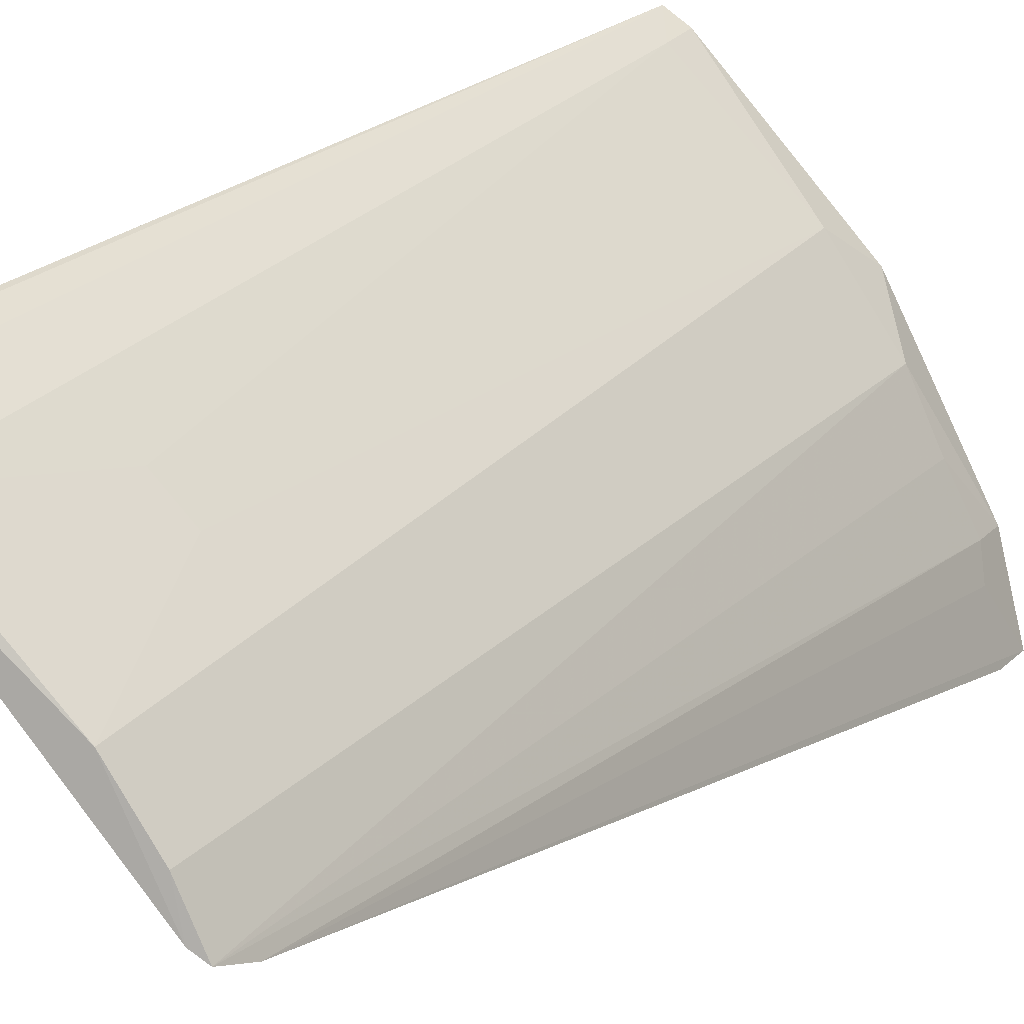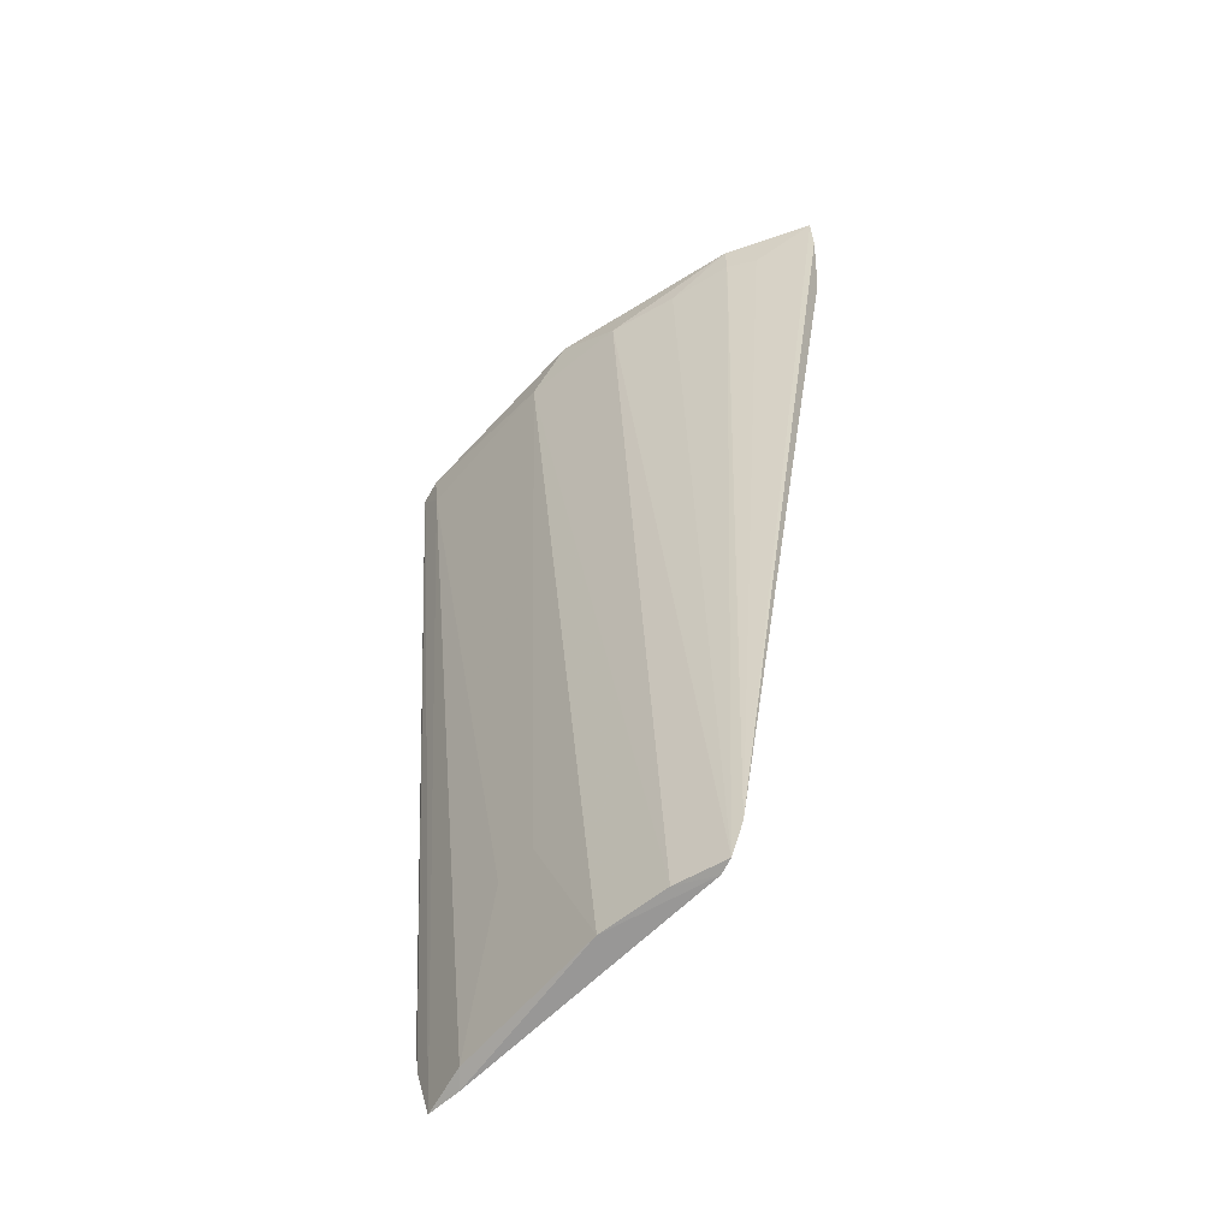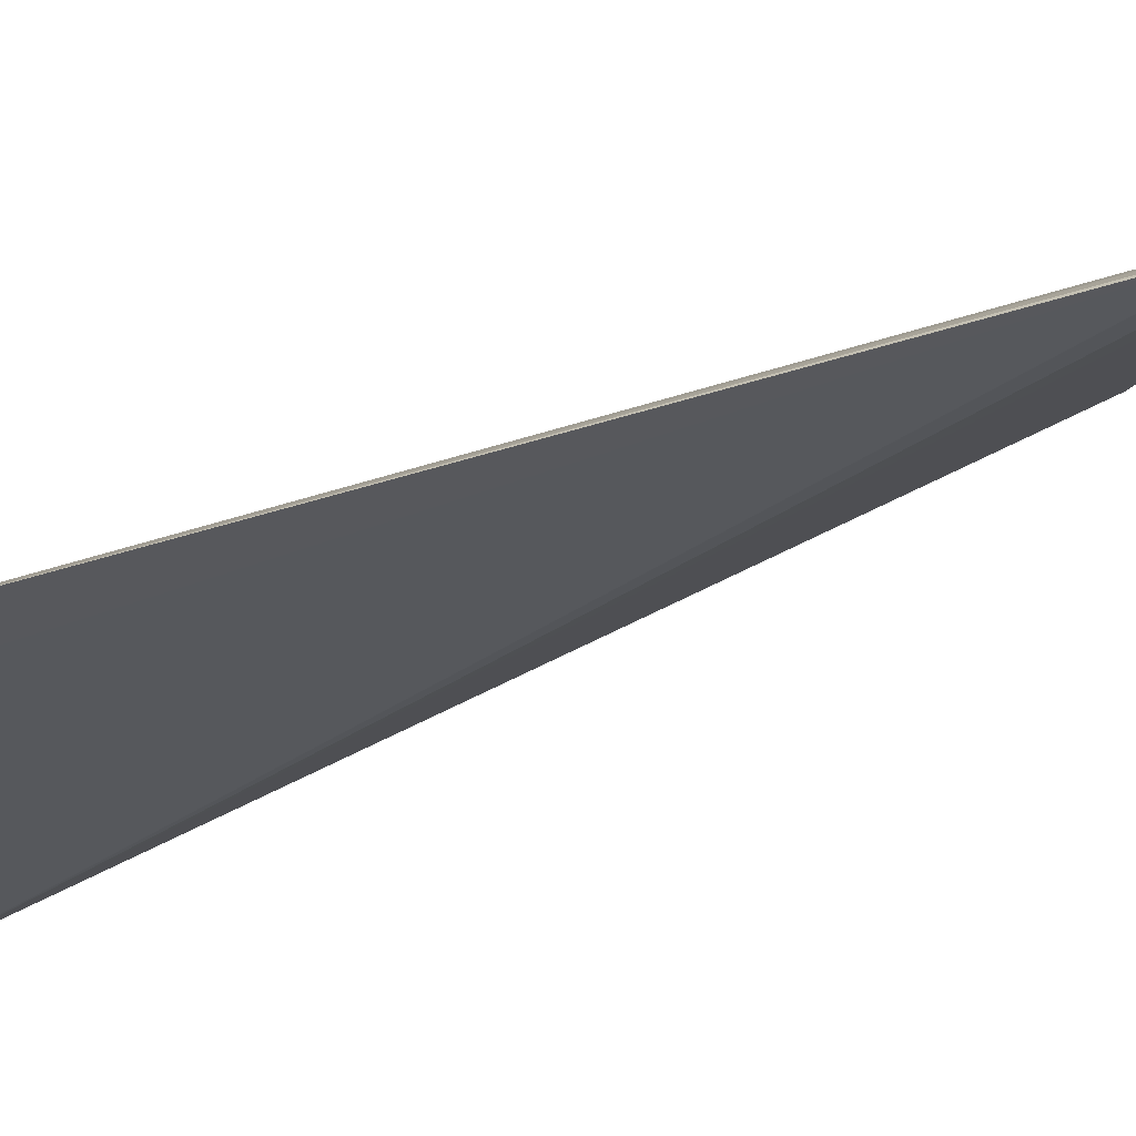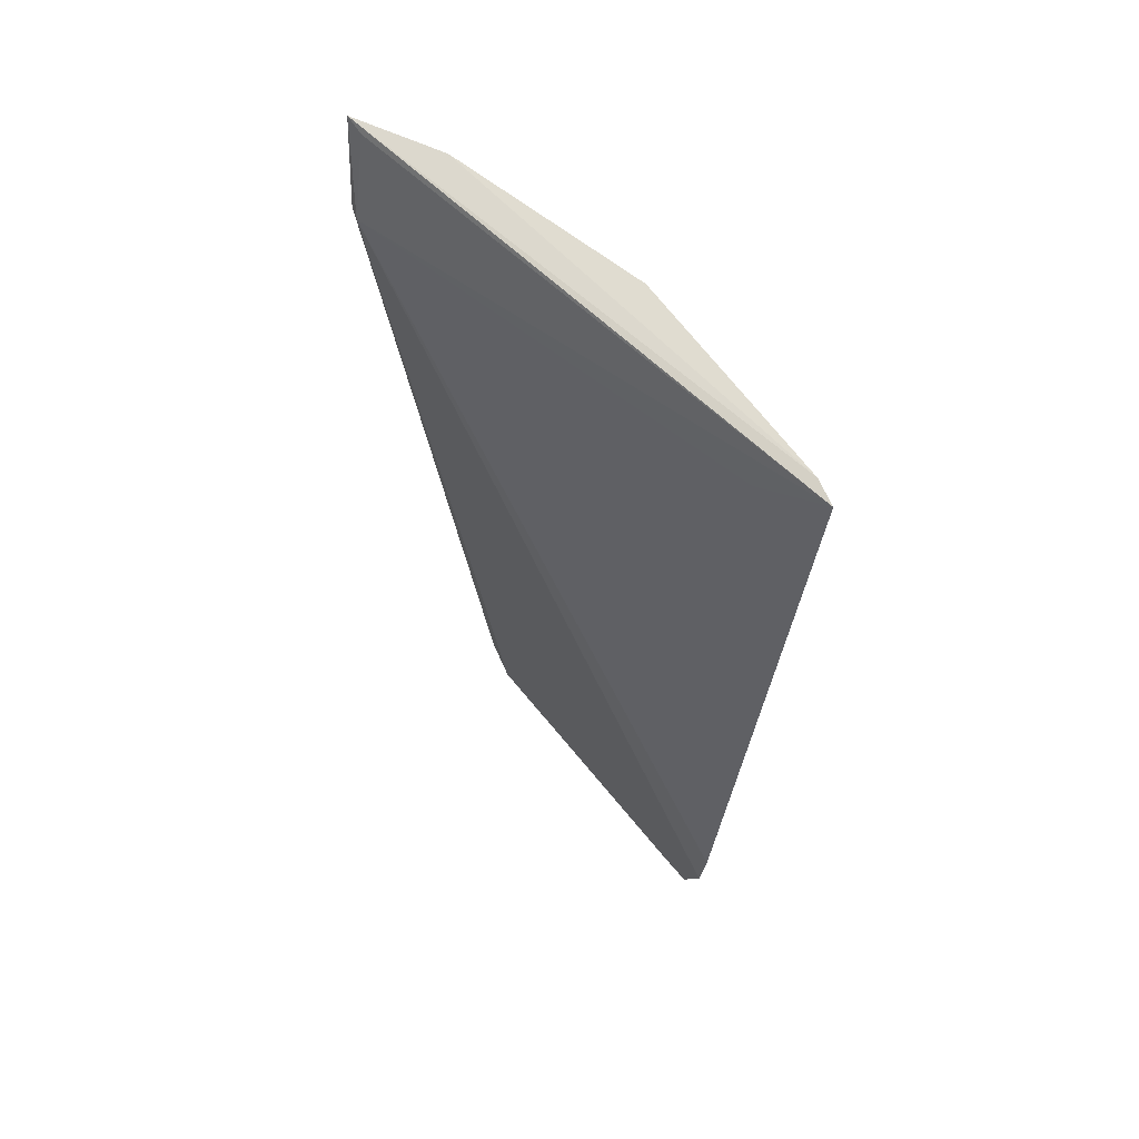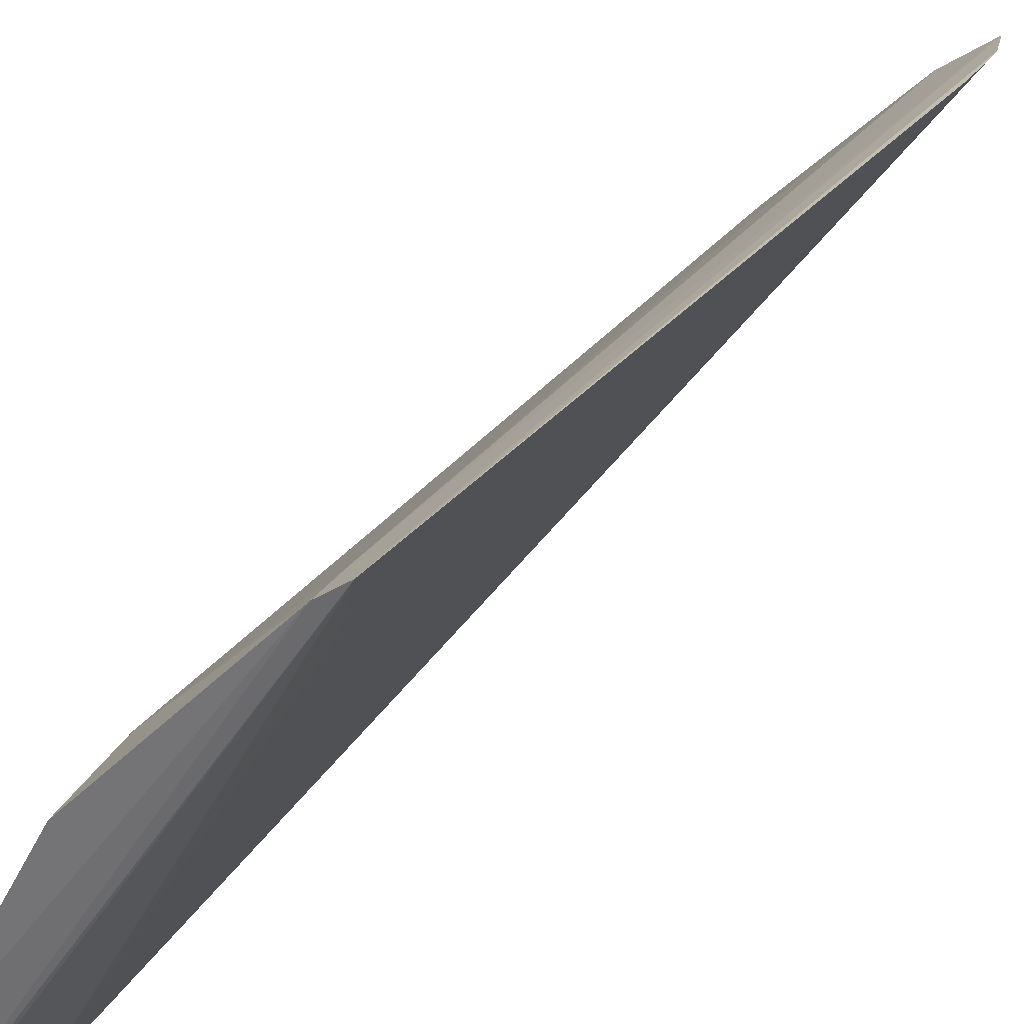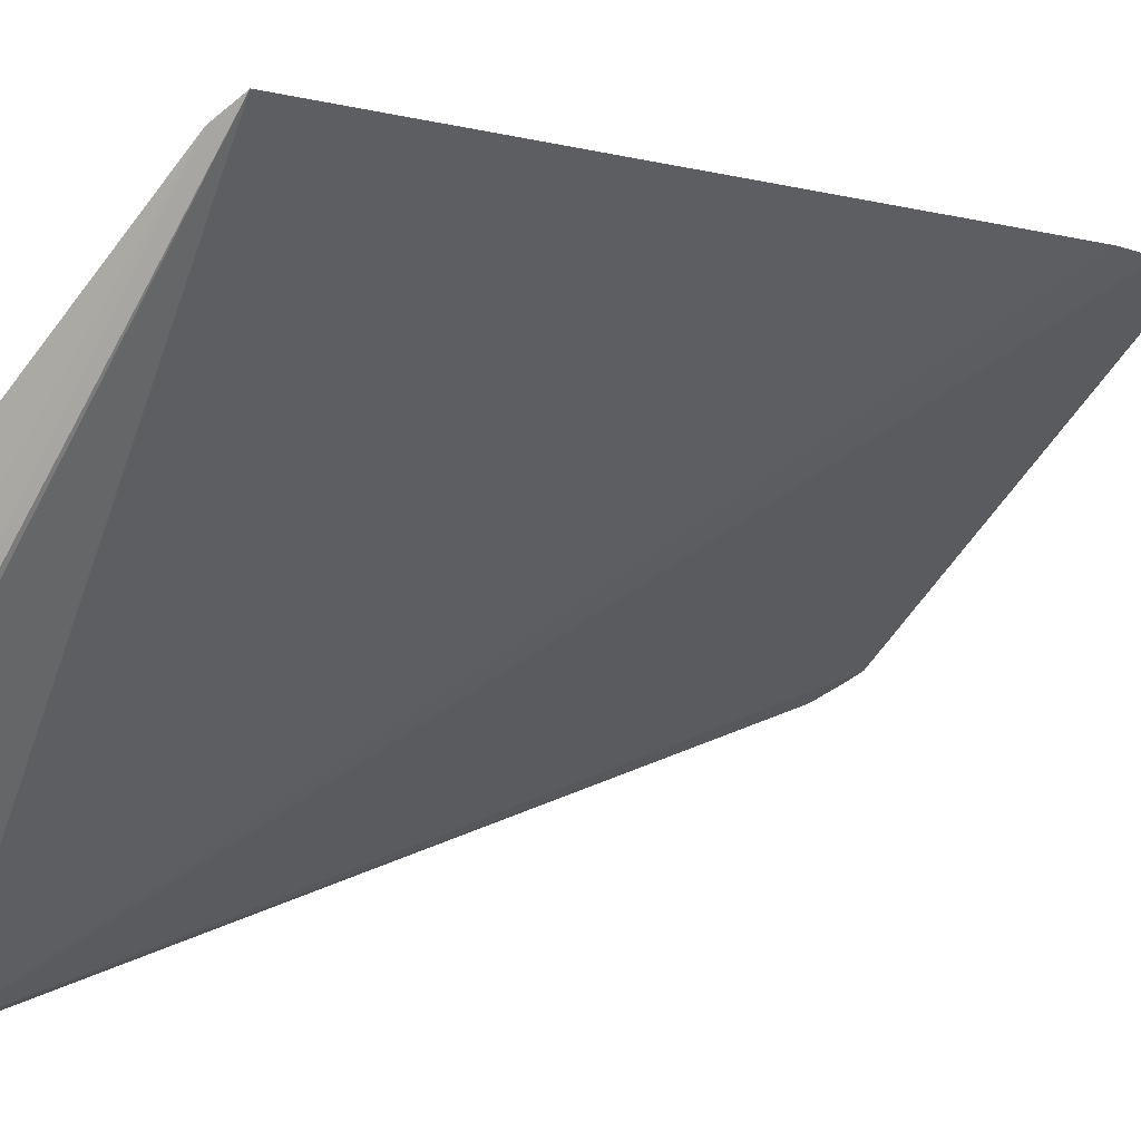
<metadata>
{"format":"obj","ext":"obj","renderer":"f3d","projection":"perspective","resolution":1024,"background":"white","views":[{"elev":19.3,"azim":-155.3,"up":"+Y"},{"elev":-60.5,"azim":-85.0,"up":"+Z"},{"elev":36.1,"azim":53.2,"up":"+Y"},{"elev":68.5,"azim":99.5,"up":"+Z"},{"elev":29.4,"azim":20.4,"up":"+Y"},{"elev":2.1,"azim":28.6,"up":"+Y"}]}
</metadata>
<code>
v -0.3402 0.07206 0.2658
v -0.1629 0.253 -0.1588
v -0.3216 0.07521 0.2192
v -0.2058 0.2798 0.2659
v -0.2581 0.1558 -0.1577
v -0.1588 0.2624 -0.09759
v -0.3342 0.07859 0.2634
v -0.3007 0.1726 0.2478
v -0.2389 0.1833 -0.1573
v -0.263 0.1378 -0.1598
v -0.1573 0.2603 -0.1277
v -0.2197 0.25 0.2427
v -0.3275 0.1141 0.2519
v -0.2848 0.1988 0.267
v -0.1833 0.2389 -0.1573
v -0.2712 0.215 0.2478
v -0.2734 0.1285 -0.1427
v -0.1747 0.2396 -0.1606
v -0.216 0.2727 0.2667
v -0.3289 0.1145 0.2669
v -0.225 0.2098 -0.08142
v -0.3263 0.07242 0.2202
v -0.3309 0.09989 0.2478
v -0.2694 0.1337 -0.159
v -0.215 0.2712 0.2478
v -0.315 0.1419 0.2478
v -0.3377 0.07141 0.2472
v -0.2047 0.2782 0.2477
v -0.2098 0.225 -0.08142
f 7 1 3
f 7 3 4
f 7 4 1
f 10 2 3
f 10 5 9
f 11 6 3
f 11 3 2
f 11 4 6
f 12 6 4
f 12 4 3
f 12 3 6
f 16 9 5
f 16 5 8
f 16 8 14
f 17 10 3
f 18 10 9
f 18 2 10
f 18 15 2
f 18 9 15
f 19 1 4
f 19 16 14
f 20 13 1
f 20 19 14
f 20 1 19
f 20 14 8
f 21 15 9
f 21 9 16
f 22 17 3
f 22 3 1
f 23 17 1
f 23 1 13
f 23 13 17
f 24 5 10
f 24 10 17
f 24 8 5
f 24 17 13
f 25 19 4
f 25 2 15
f 25 21 16
f 25 16 19
f 26 20 8
f 26 13 20
f 26 24 13
f 26 8 24
f 27 22 1
f 27 1 17
f 27 17 22
f 28 25 4
f 28 2 25
f 28 11 2
f 28 4 11
f 29 25 15
f 29 15 21
f 29 21 25

</code>
